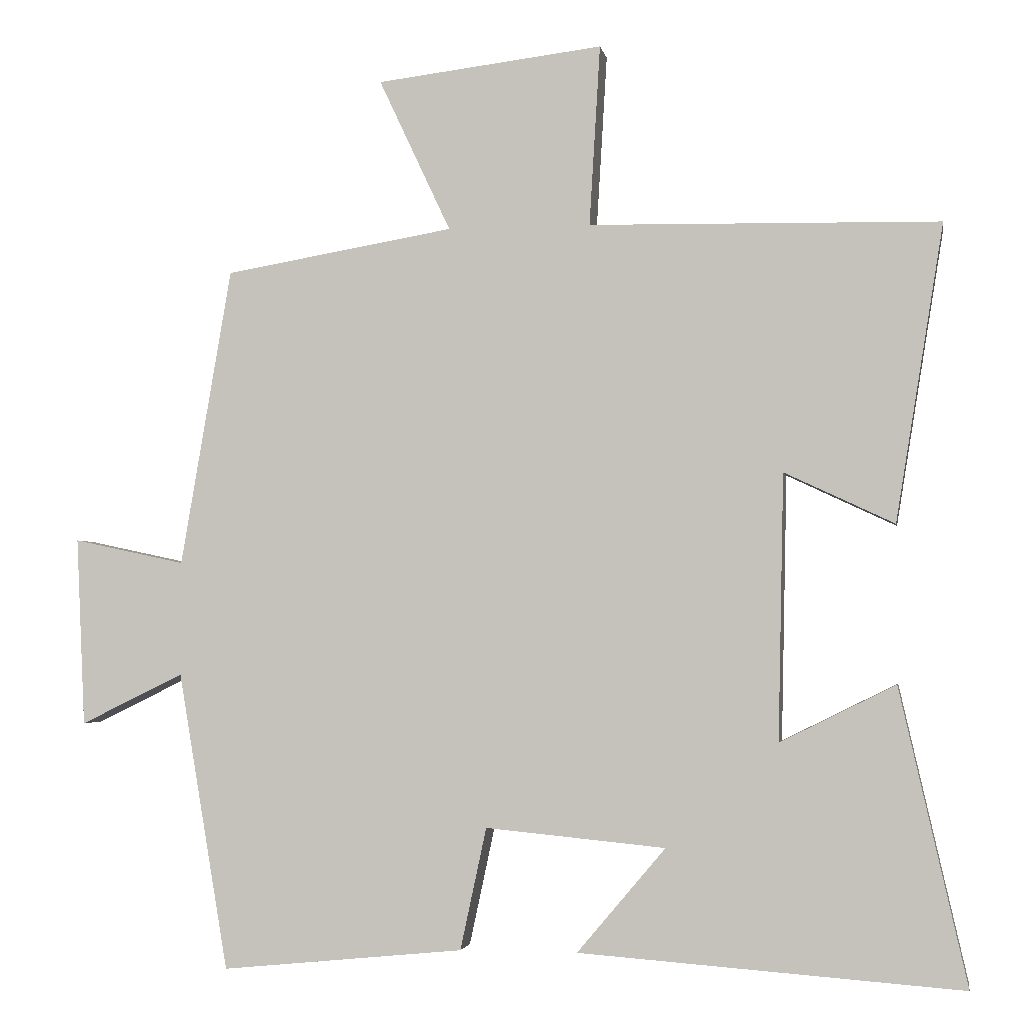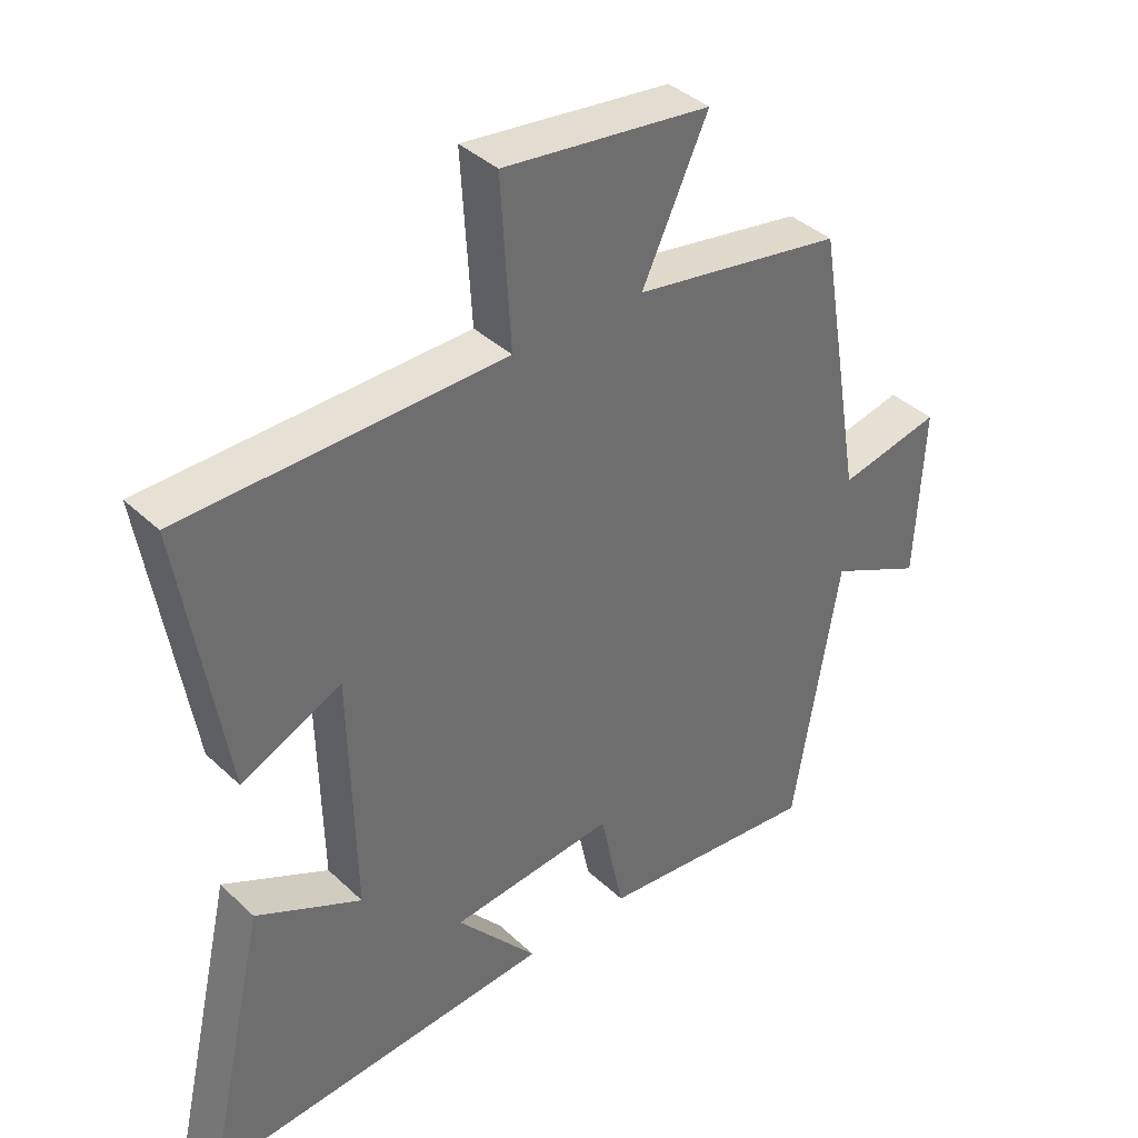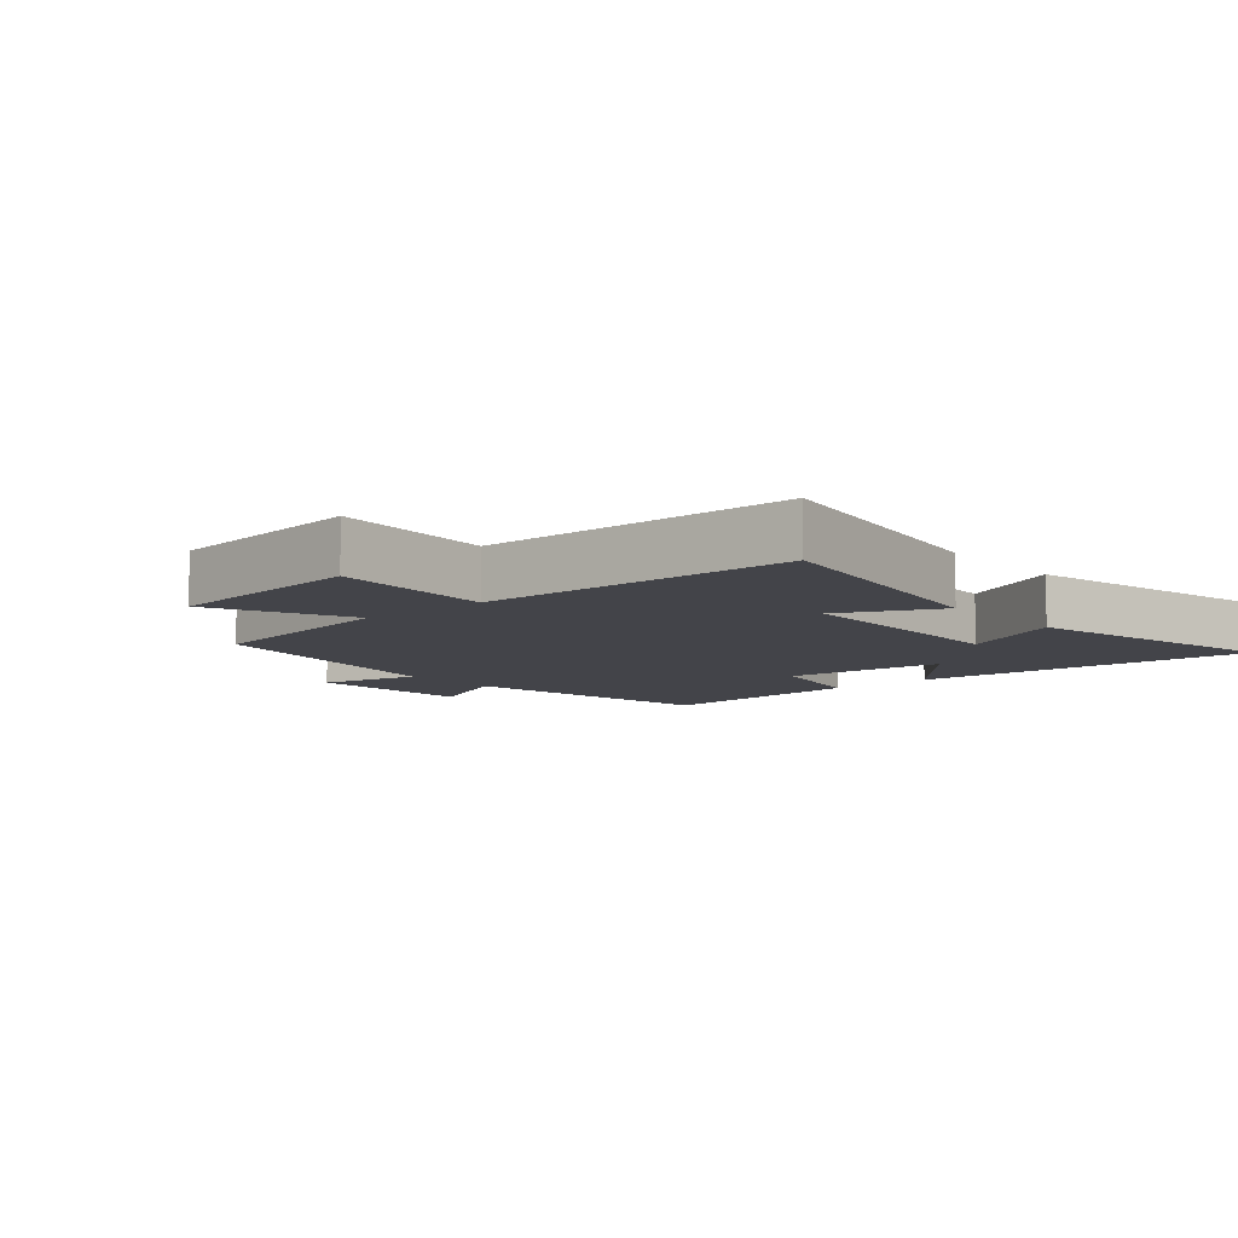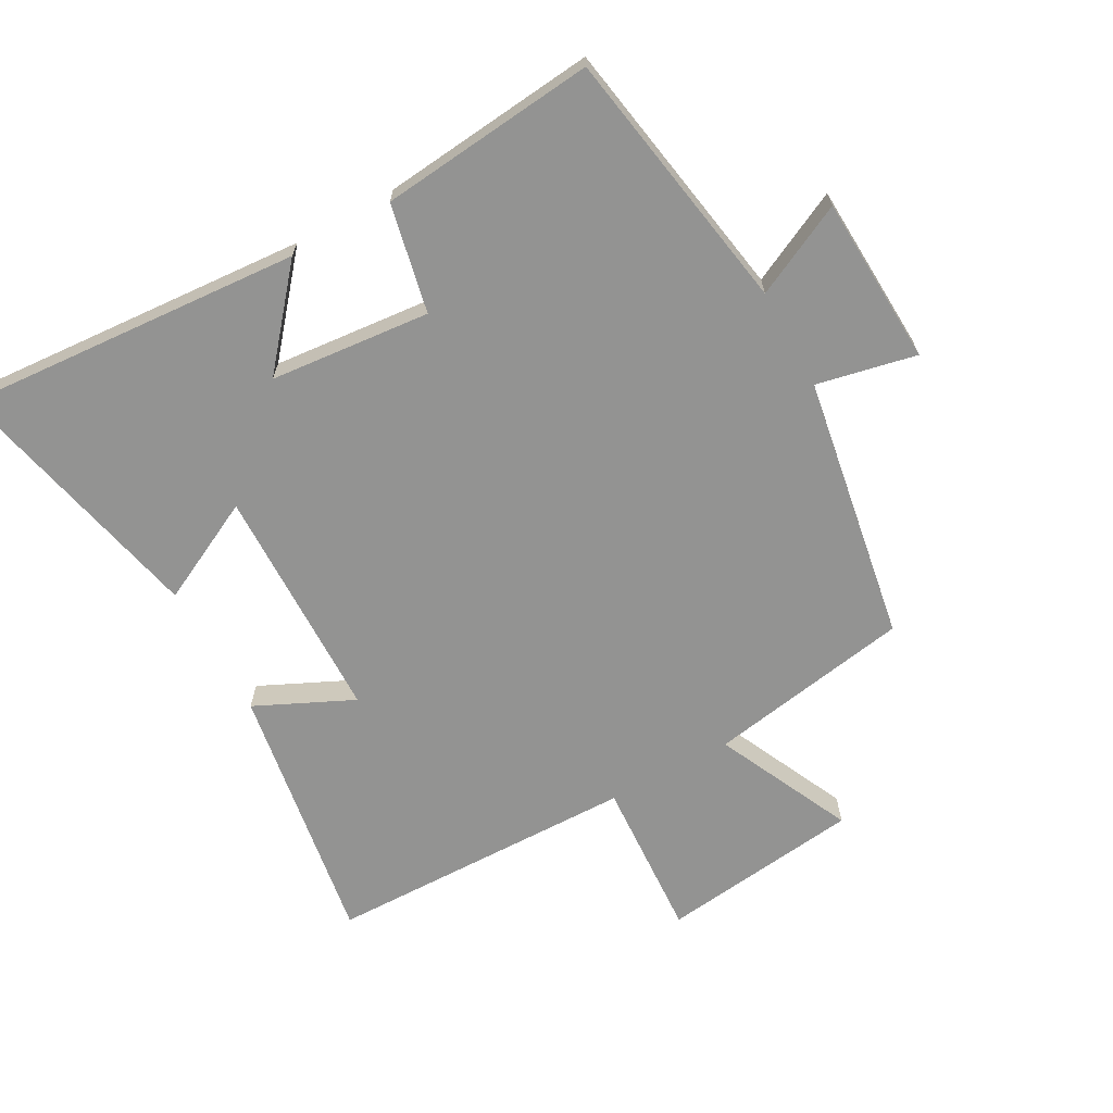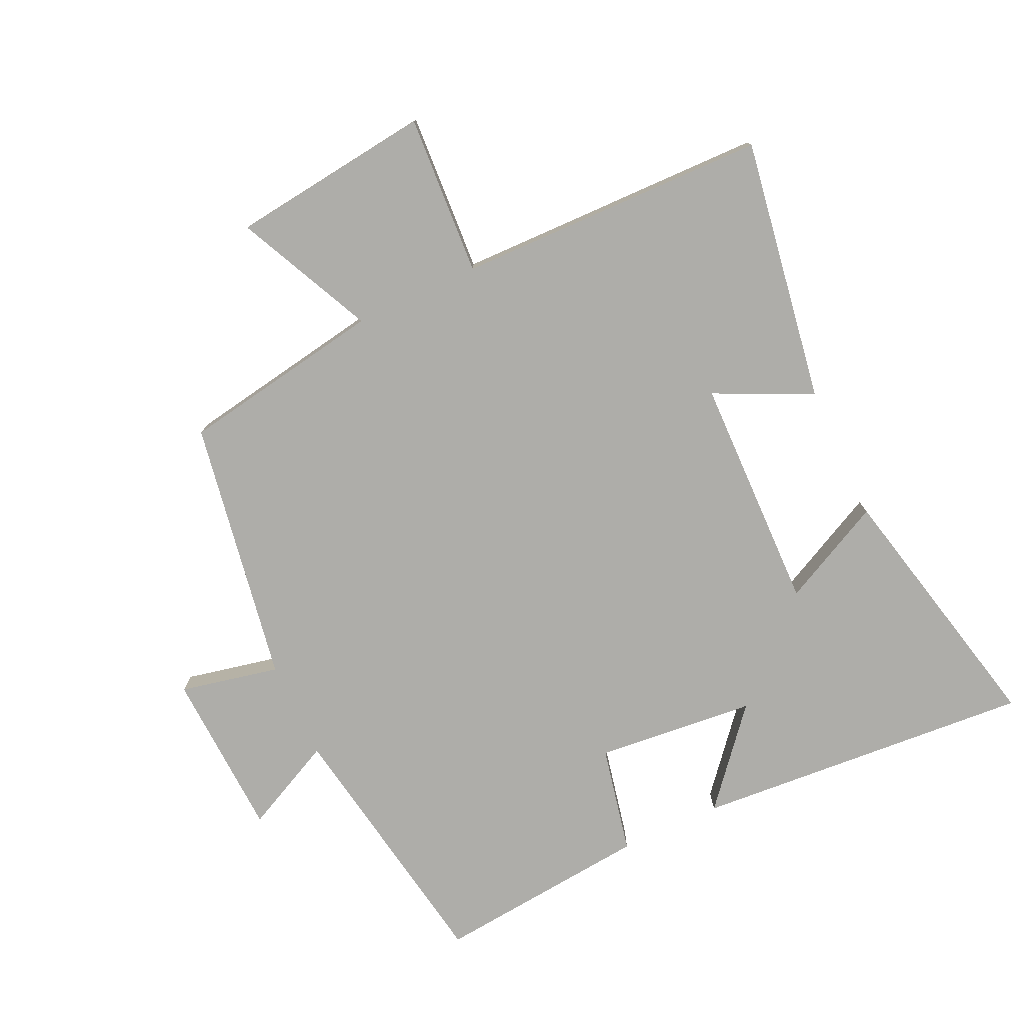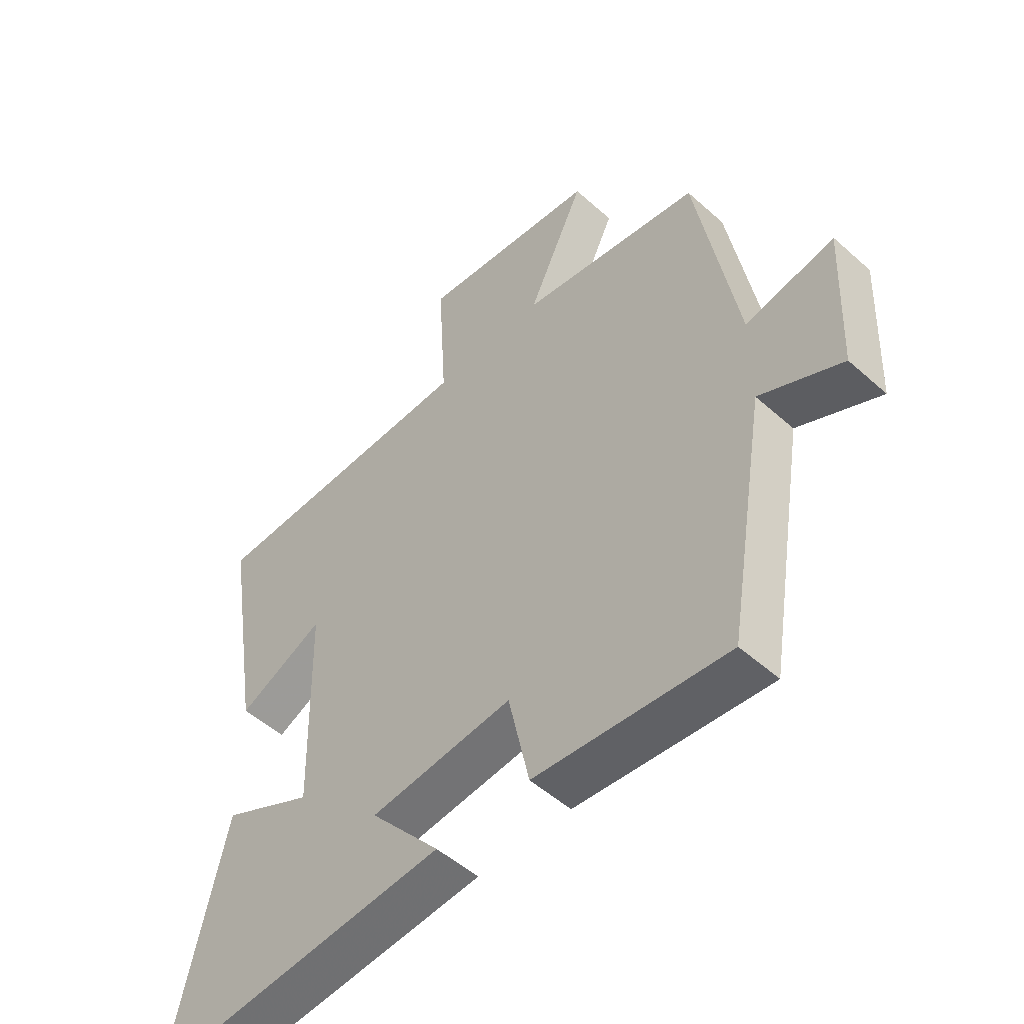
<metadata>
{"format":"obj","ext":"obj","renderer":"f3d","projection":"perspective","resolution":1024,"background":"white","views":[{"elev":-2.8,"azim":9.9,"up":"+Z"},{"elev":38.8,"azim":139.4,"up":"+Z"},{"elev":-8.4,"azim":40.5,"up":"+Y"},{"elev":-66.6,"azim":-151.0,"up":"+Y"},{"elev":-77.1,"azim":25.0,"up":"+Y"},{"elev":-51.7,"azim":-134.0,"up":"+Z"}]}
</metadata>
<code>
v 0.566 0.07 0.491
v 0.5 0.07 0.083
v 0.349 0.07 0.154
v 0.341 0.07 -0.212
v 0.5 0.07 -0.133
v 0.592 0.07 -0.539
v 0.065 0.07 -0.5
v 0.187 0.07 -0.356
v -0.061 0.07 -0.332
v -0.097 0.07 -0.5
v -0.431 0.07 -0.533
v -0.5 0.07 -0.123
v -0.642 0.07 -0.192
v -0.654 0.07 0.068
v -0.5 0.07 0.035
v -0.43 0.07 0.446
v -0.114 0.07 0.5
v -0.213 0.07 0.711
v 0.099 0.07 0.749
v 0.084 0.07 0.5
v 0.566 0 0.491
v 0.5 0 0.083
v 0.349 0 0.154
v 0.341 0 -0.212
v 0.5 0 -0.133
v 0.592 0 -0.539
v 0.065 0 -0.5
v 0.187 0 -0.356
v -0.061 0 -0.332
v -0.097 0 -0.5
v -0.431 0 -0.533
v -0.5 0 -0.123
v -0.642 0 -0.192
v -0.654 0 0.068
v -0.5 0 0.035
v -0.43 0 0.446
v -0.114 0 0.5
v -0.213 0 0.711
v 0.099 0 0.749
v 0.084 0 0.5
f 17 18 19 20
f 15 16 17 20
f 15 20 1
f 12 13 14 15
f 9 10 11 12
f 8 9 12 15
f 5 6 7 8
f 4 5 8
f 3 4 8 15
f 1 2 3
f 1 3 15
f 40 39 38 37
f 40 37 36 35
f 21 40 35
f 35 34 33 32
f 32 31 30 29
f 35 32 29 28
f 28 27 26 25
f 28 25 24
f 35 28 24 23
f 23 22 21
f 35 23 21
f 1 21 22 2
f 2 22 23 3
f 3 23 24 4
f 4 24 25 5
f 5 25 26 6
f 6 26 27 7
f 7 27 28 8
f 8 28 29 9
f 9 29 30 10
f 10 30 31 11
f 11 31 32 12
f 12 32 33 13
f 13 33 34 14
f 14 34 35 15
f 15 35 36 16
f 16 36 37 17
f 17 37 38 18
f 18 38 39 19
f 19 39 40 20
f 20 40 21 1

</code>
